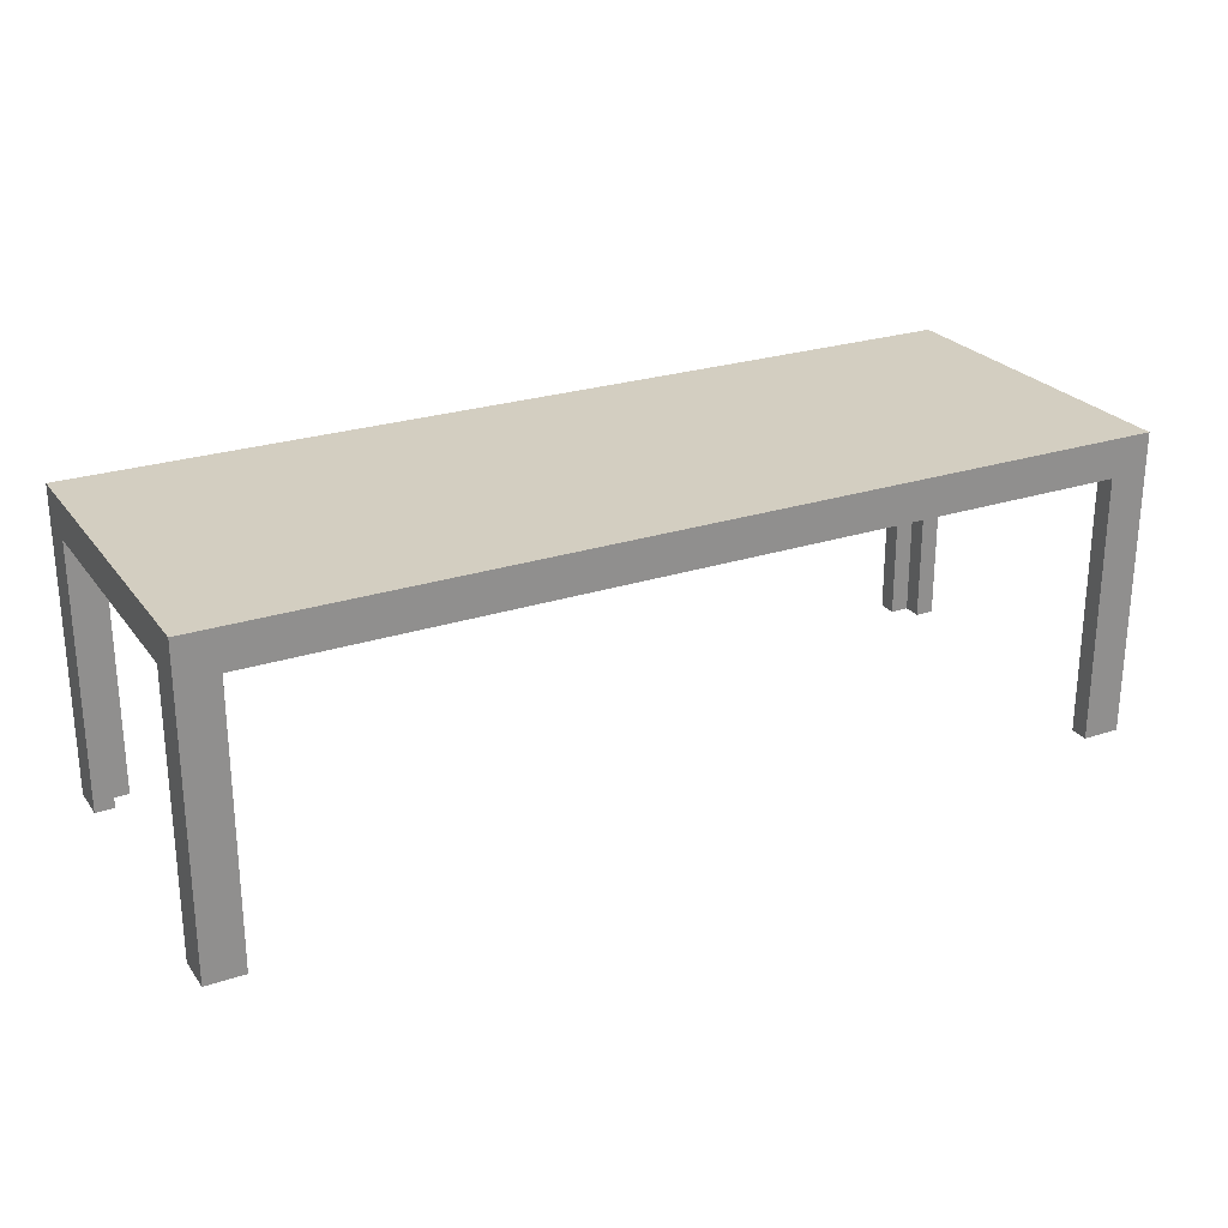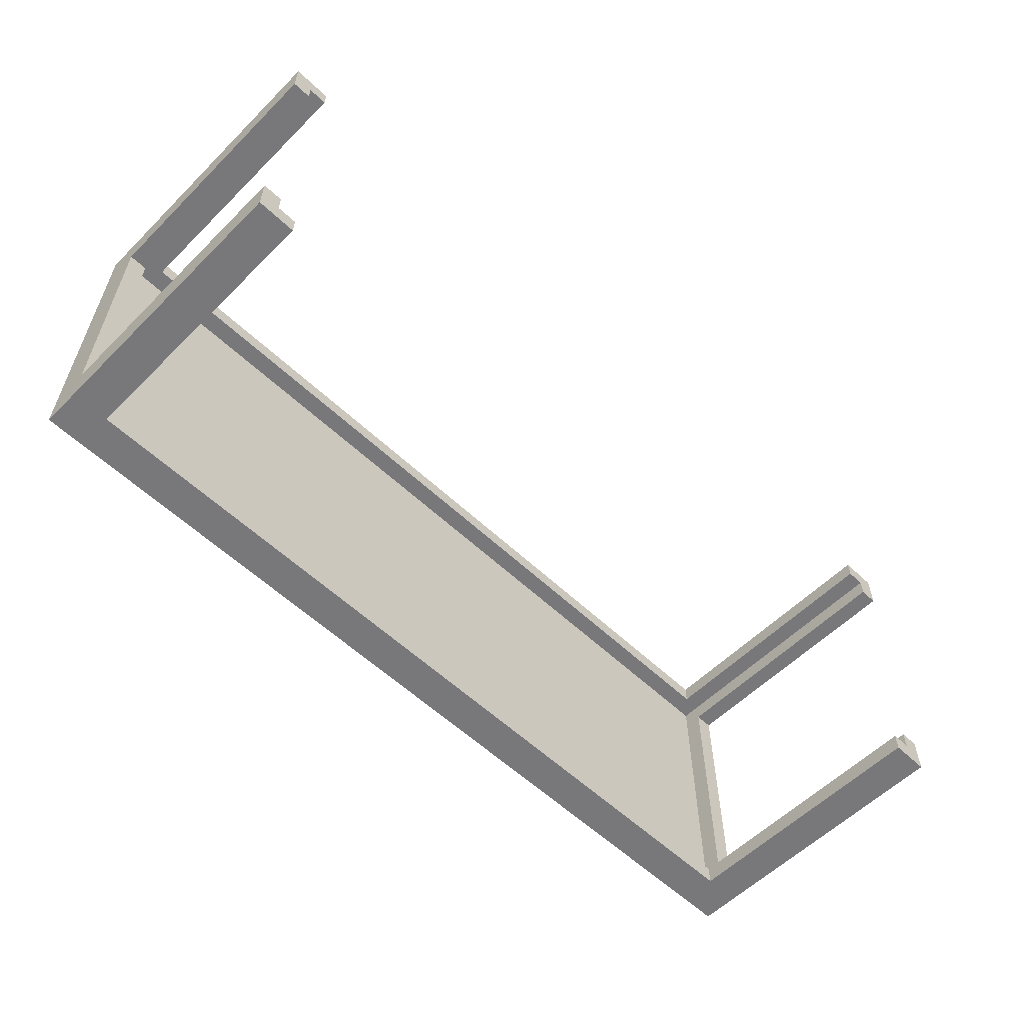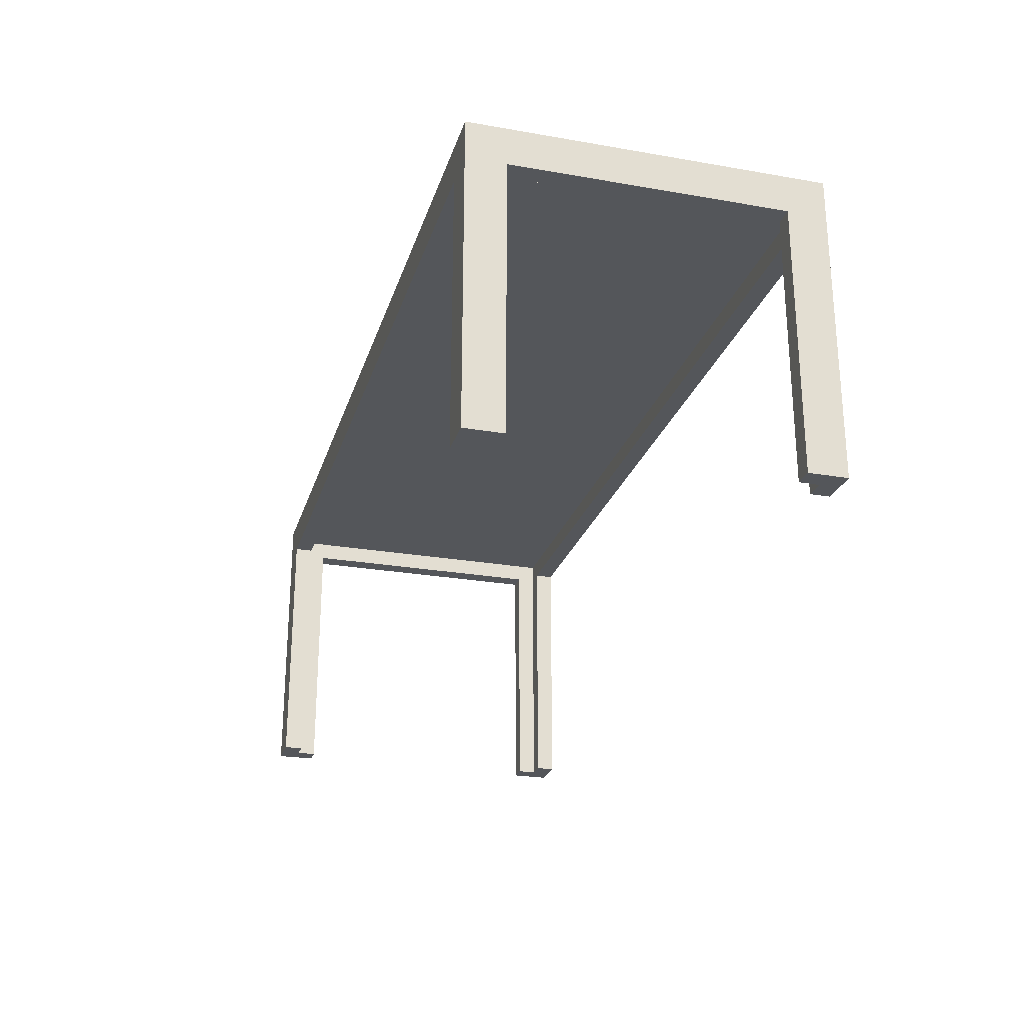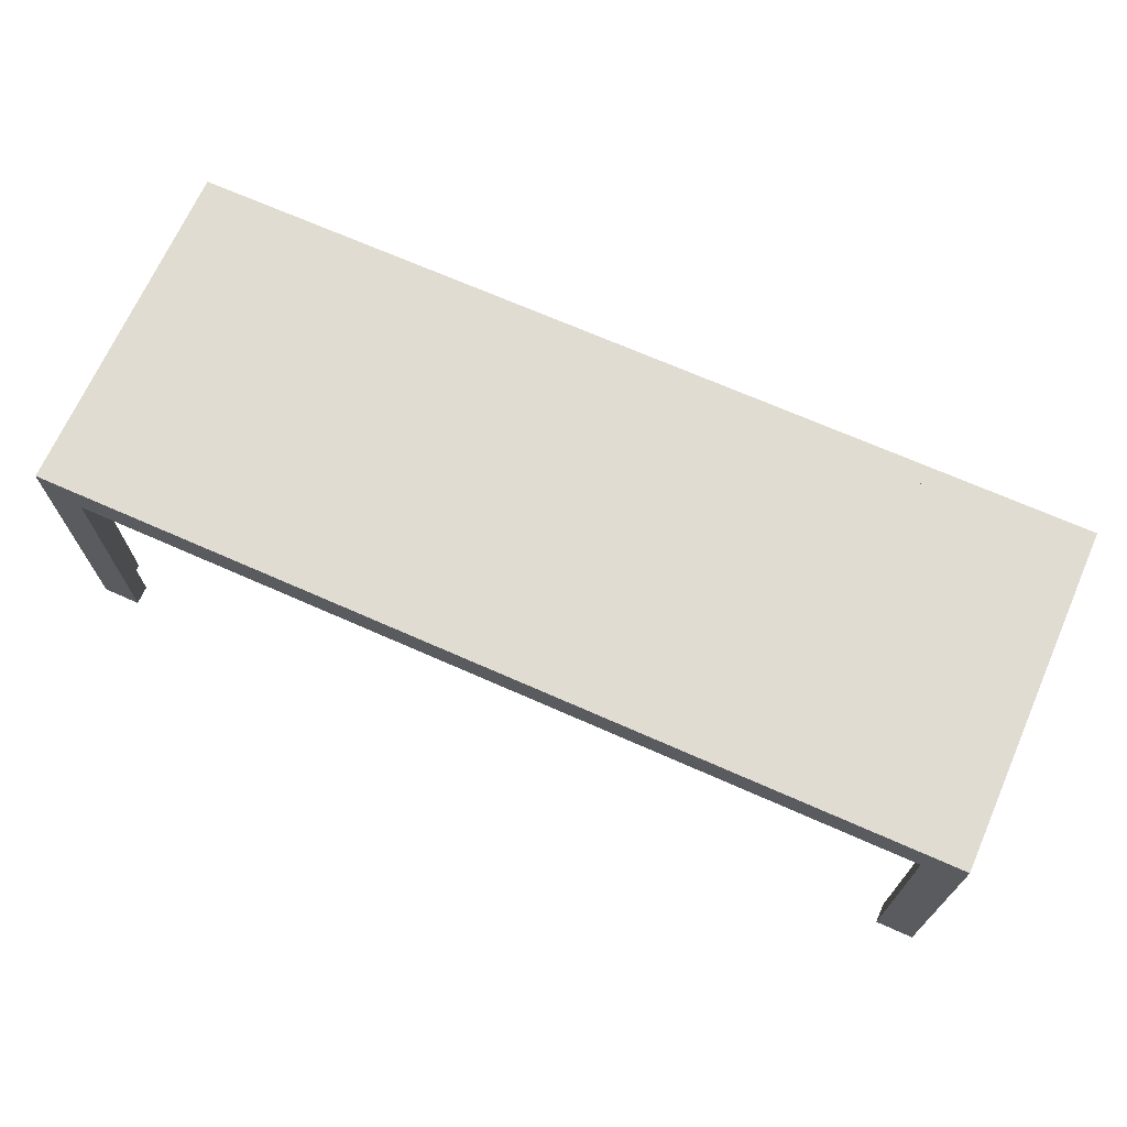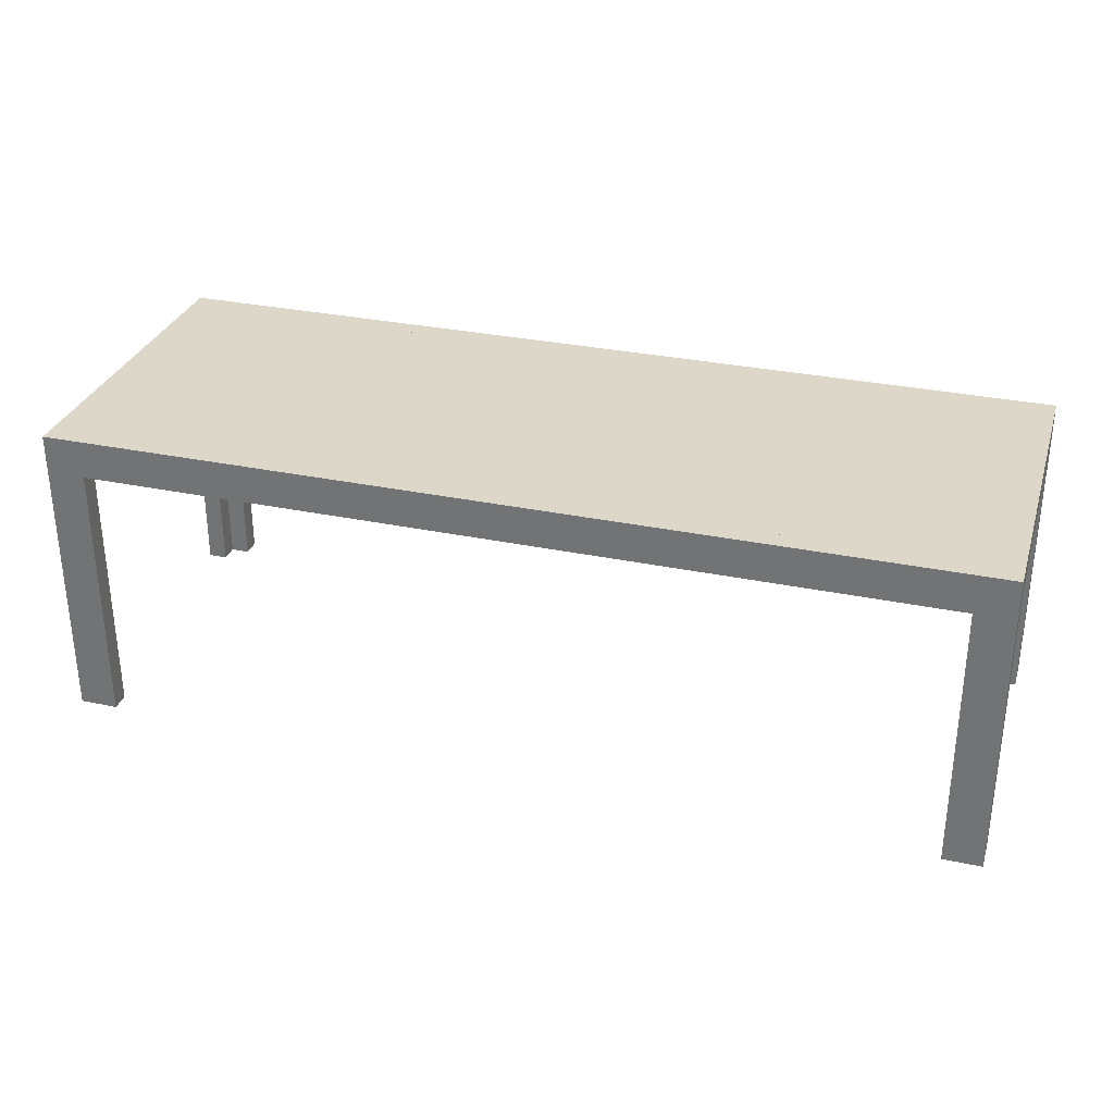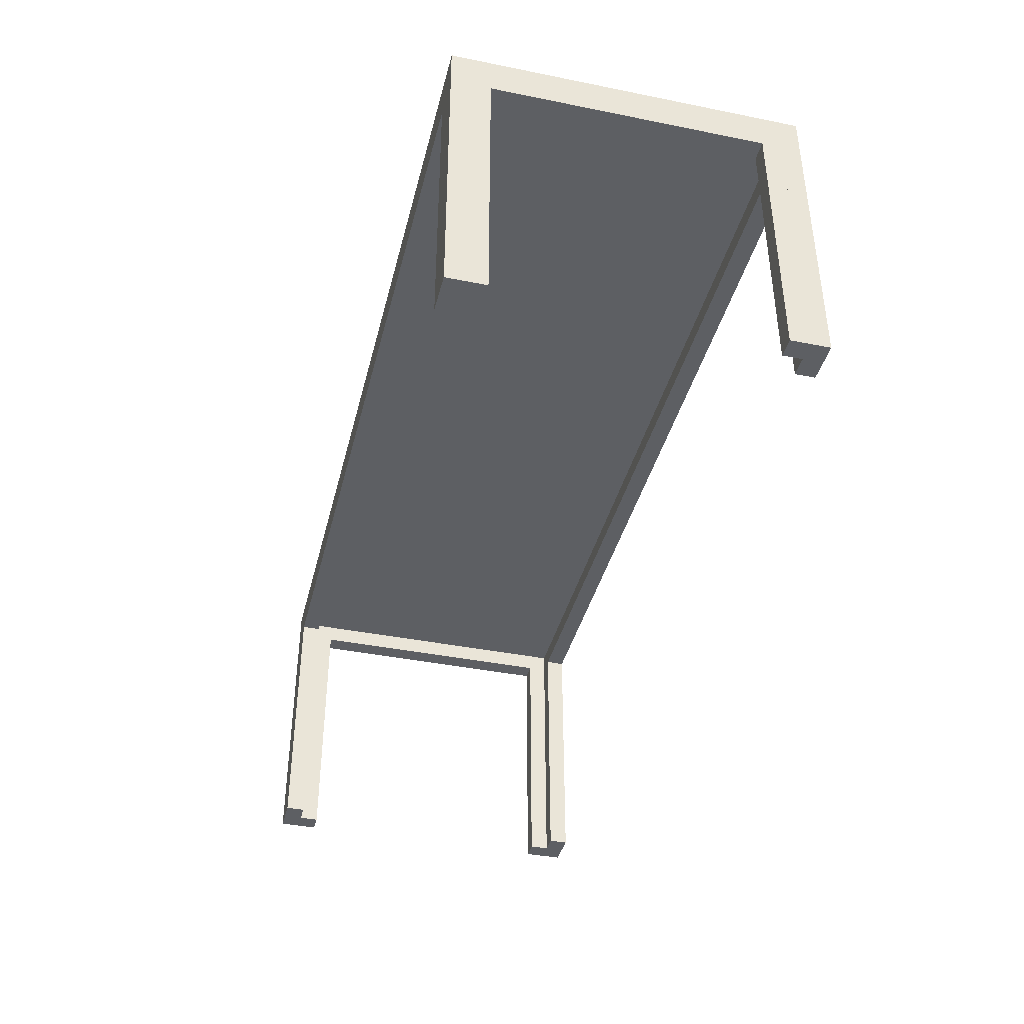
<metadata>
{"format":"obj","ext":"obj","renderer":"f3d","projection":"perspective","resolution":1024,"background":"white","views":[{"elev":25.1,"azim":-27.9,"up":"+Y"},{"elev":-57.6,"azim":-44.4,"up":"+Z"},{"elev":-25.1,"azim":-105.7,"up":"+Y"},{"elev":69.2,"azim":23.9,"up":"+Y"},{"elev":30.9,"azim":-163.3,"up":"+Y"},{"elev":-40.0,"azim":-103.9,"up":"+Y"}]}
</metadata>
<code>
o cube
v 8 8 8
v 8 8 -8
v 8 7 8
v 8 7 -8
v -8 8 -8
v -8 8 8
v -8 7 -8
v -8 7 8
f 1 3 2
f 3 4 2
f 5 7 6
f 7 8 6
f 5 6 2
f 6 1 2
f 8 7 3
f 7 4 3
f 6 8 1
f 8 3 1
f 2 4 5
f 4 7 5
o cube
v 23 8 8
v 23 8 -8
v 23 7 8
v 23 7 -8
v 8 8 -8
v 8 8 8
v 8 7 -8
v 8 7 8
f 9 11 10
f 11 12 10
f 13 15 14
f 15 16 14
f 13 14 10
f 14 9 10
f 16 15 11
f 15 12 11
f 14 16 9
f 16 11 9
f 10 12 13
f 12 15 13
o cube
v -8 8 8
v -8 8 -8
v -8 7 8
v -8 7 -8
v -23 8 -8
v -23 8 8
v -23 7 -8
v -23 7 8
f 17 19 18
f 19 20 18
f 21 23 22
f 23 24 22
f 21 22 18
f 22 17 18
f 24 23 19
f 23 20 19
f 22 24 17
f 24 19 17
f 18 20 21
f 20 23 21
o cube
v 24 8 -7
v 24 8 -8
v 24 -8 -7
v 24 -8 -8
v 23 8 -8
v 23 8 -7
v 23 -8 -8
v 23 -8 -7
f 25 27 26
f 27 28 26
f 29 31 30
f 31 32 30
f 29 30 26
f 30 25 26
f 32 31 27
f 31 28 27
f 30 32 25
f 32 27 25
f 26 28 29
f 28 31 29
o cube
v 24 8 -8
v 24 8 -9
v 24 -8 -8
v 24 -8 -9
v 22 8 -9
v 22 8 -8
v 22 -8 -9
v 22 -8 -8
f 33 35 34
f 35 36 34
f 37 39 38
f 39 40 38
f 37 38 34
f 38 33 34
f 40 39 35
f 39 36 35
f 38 40 33
f 40 35 33
f 34 36 37
f 36 39 37
o cube
v -23 8 -7
v -23 8 -8
v -23 -8 -7
v -23 -8 -8
v -24 8 -8
v -24 8 -7
v -24 -8 -8
v -24 -8 -7
f 41 43 42
f 43 44 42
f 45 47 46
f 47 48 46
f 45 46 42
f 46 41 42
f 48 47 43
f 47 44 43
f 46 48 41
f 48 43 41
f 42 44 45
f 44 47 45
o cube
v -22 8 -8
v -22 8 -9
v -22 -8 -8
v -22 -8 -9
v -24 8 -9
v -24 8 -8
v -24 -8 -9
v -24 -8 -8
f 49 51 50
f 51 52 50
f 53 55 54
f 55 56 54
f 53 54 50
f 54 49 50
f 56 55 51
f 55 52 51
f 54 56 49
f 56 51 49
f 50 52 53
f 52 55 53
o cube
v -23 8 8
v -23 8 7
v -23 -8 8
v -23 -8 7
v -24 8 7
v -24 8 8
v -24 -8 7
v -24 -8 8
f 57 59 58
f 59 60 58
f 61 63 62
f 63 64 62
f 61 62 58
f 62 57 58
f 64 63 59
f 63 60 59
f 62 64 57
f 64 59 57
f 58 60 61
f 60 63 61
o cube
v -22 8 9
v -22 8 8
v -22 -8 9
v -22 -8 8
v -24 8 8
v -24 8 9
v -24 -8 8
v -24 -8 9
f 65 67 66
f 67 68 66
f 69 71 70
f 71 72 70
f 69 70 66
f 70 65 66
f 72 71 67
f 71 68 67
f 70 72 65
f 72 67 65
f 66 68 69
f 68 71 69
o cube
v 24 8 8
v 24 8 7
v 24 -8 8
v 24 -8 7
v 23 8 7
v 23 8 8
v 23 -8 7
v 23 -8 8
f 73 75 74
f 75 76 74
f 77 79 78
f 79 80 78
f 77 78 74
f 78 73 74
f 80 79 75
f 79 76 75
f 78 80 73
f 80 75 73
f 74 76 77
f 76 79 77
o cube
v 24 8 9
v 24 8 8
v 24 -8 9
v 24 -8 8
v 22 8 8
v 22 8 9
v 22 -8 8
v 22 -8 9
f 81 83 82
f 83 84 82
f 85 87 86
f 87 88 86
f 85 86 82
f 86 81 82
f 88 87 83
f 87 84 83
f 86 88 81
f 88 83 81
f 82 84 85
f 84 87 85
o cube
v 8 8 -8
v 8 8 -9
v 8 6 -8
v 8 6 -9
v -8 8 -9
v -8 8 -8
v -8 6 -9
v -8 6 -8
f 89 91 90
f 91 92 90
f 93 95 94
f 95 96 94
f 93 94 90
f 94 89 90
f 96 95 91
f 95 92 91
f 94 96 89
f 96 91 89
f 90 92 93
f 92 95 93
o cube
v 22 8 -8
v 22 8 -9
v 22 6 -8
v 22 6 -9
v 8 8 -9
v 8 8 -8
v 8 6 -9
v 8 6 -8
f 97 99 98
f 99 100 98
f 101 103 102
f 103 104 102
f 101 102 98
f 102 97 98
f 104 103 99
f 103 100 99
f 102 104 97
f 104 99 97
f 98 100 101
f 100 103 101
o cube
v -8 8 -8
v -8 8 -9
v -8 6 -8
v -8 6 -9
v -22 8 -9
v -22 8 -8
v -22 6 -9
v -22 6 -8
f 105 107 106
f 107 108 106
f 109 111 110
f 111 112 110
f 109 110 106
f 110 105 106
f 112 111 107
f 111 108 107
f 110 112 105
f 112 107 105
f 106 108 109
f 108 111 109
o cube
v 8 8 9
v 8 8 8
v 8 6 9
v 8 6 8
v -8 8 8
v -8 8 9
v -8 6 8
v -8 6 9
f 113 115 114
f 115 116 114
f 117 119 118
f 119 120 118
f 117 118 114
f 118 113 114
f 120 119 115
f 119 116 115
f 118 120 113
f 120 115 113
f 114 116 117
f 116 119 117
o cube
v 22 8 9
v 22 8 8
v 22 6 9
v 22 6 8
v 8 8 8
v 8 8 9
v 8 6 8
v 8 6 9
f 121 123 122
f 123 124 122
f 125 127 126
f 127 128 126
f 125 126 122
f 126 121 122
f 128 127 123
f 127 124 123
f 126 128 121
f 128 123 121
f 122 124 125
f 124 127 125
o cube
v -8 8 9
v -8 8 8
v -8 6 9
v -8 6 8
v -22 8 8
v -22 8 9
v -22 6 8
v -22 6 9
f 129 131 130
f 131 132 130
f 133 135 134
f 135 136 134
f 133 134 130
f 134 129 130
f 136 135 131
f 135 132 131
f 134 136 129
f 136 131 129
f 130 132 133
f 132 135 133
o cube
v -23 8 7
v -23 8 -7
v -23 6 7
v -23 6 -7
v -24 8 -7
v -24 8 7
v -24 6 -7
v -24 6 7
f 137 139 138
f 139 140 138
f 141 143 142
f 143 144 142
f 141 142 138
f 142 137 138
f 144 143 139
f 143 140 139
f 142 144 137
f 144 139 137
f 138 140 141
f 140 143 141
o cube
v 24 8 7
v 24 8 -7
v 24 6 7
v 24 6 -7
v 23 8 -7
v 23 8 7
v 23 6 -7
v 23 6 7
f 145 147 146
f 147 148 146
f 149 151 150
f 151 152 150
f 149 150 146
f 150 145 146
f 152 151 147
f 151 148 147
f 150 152 145
f 152 147 145
f 146 148 149
f 148 151 149

</code>
